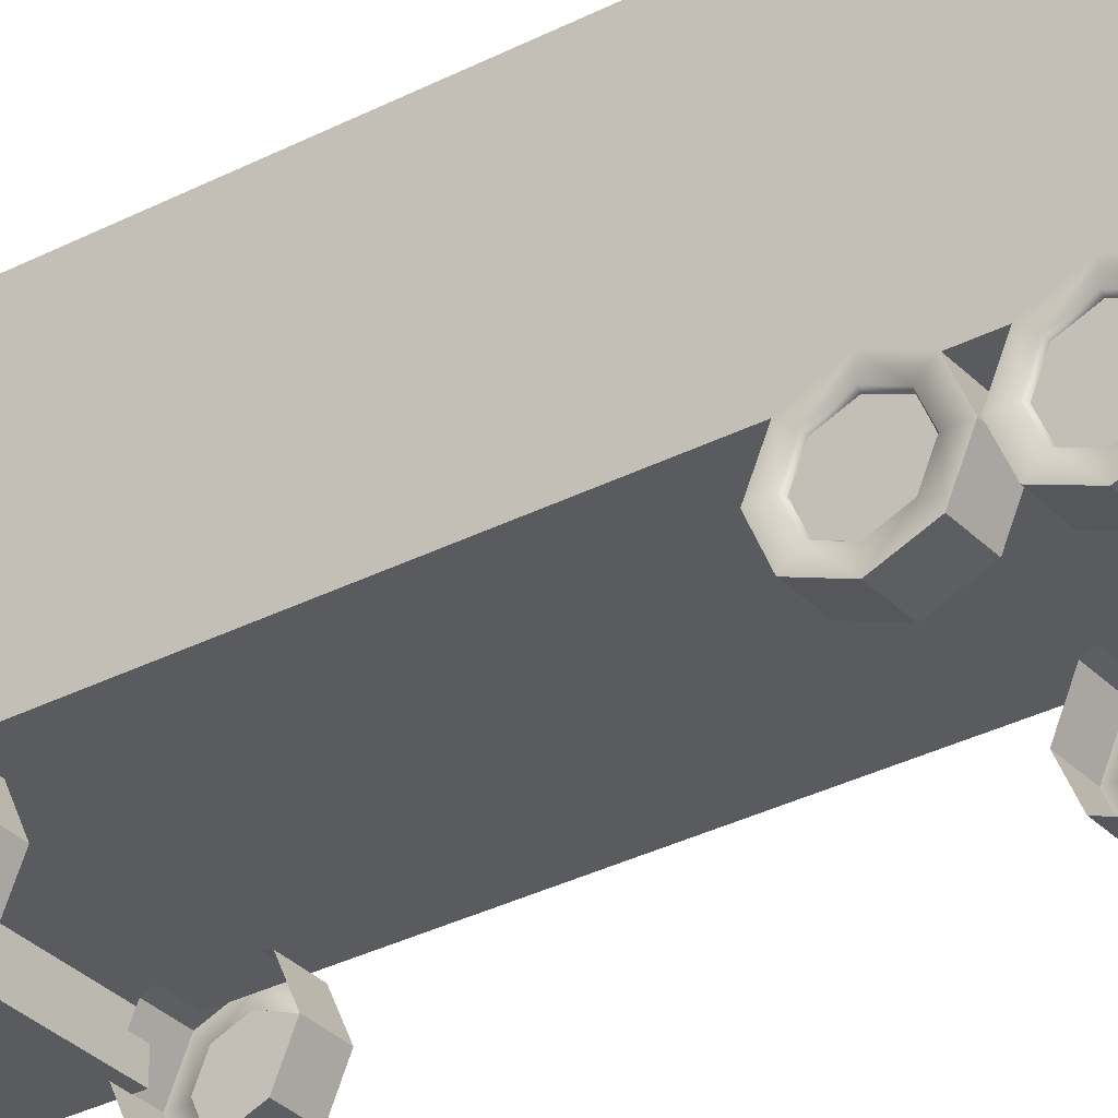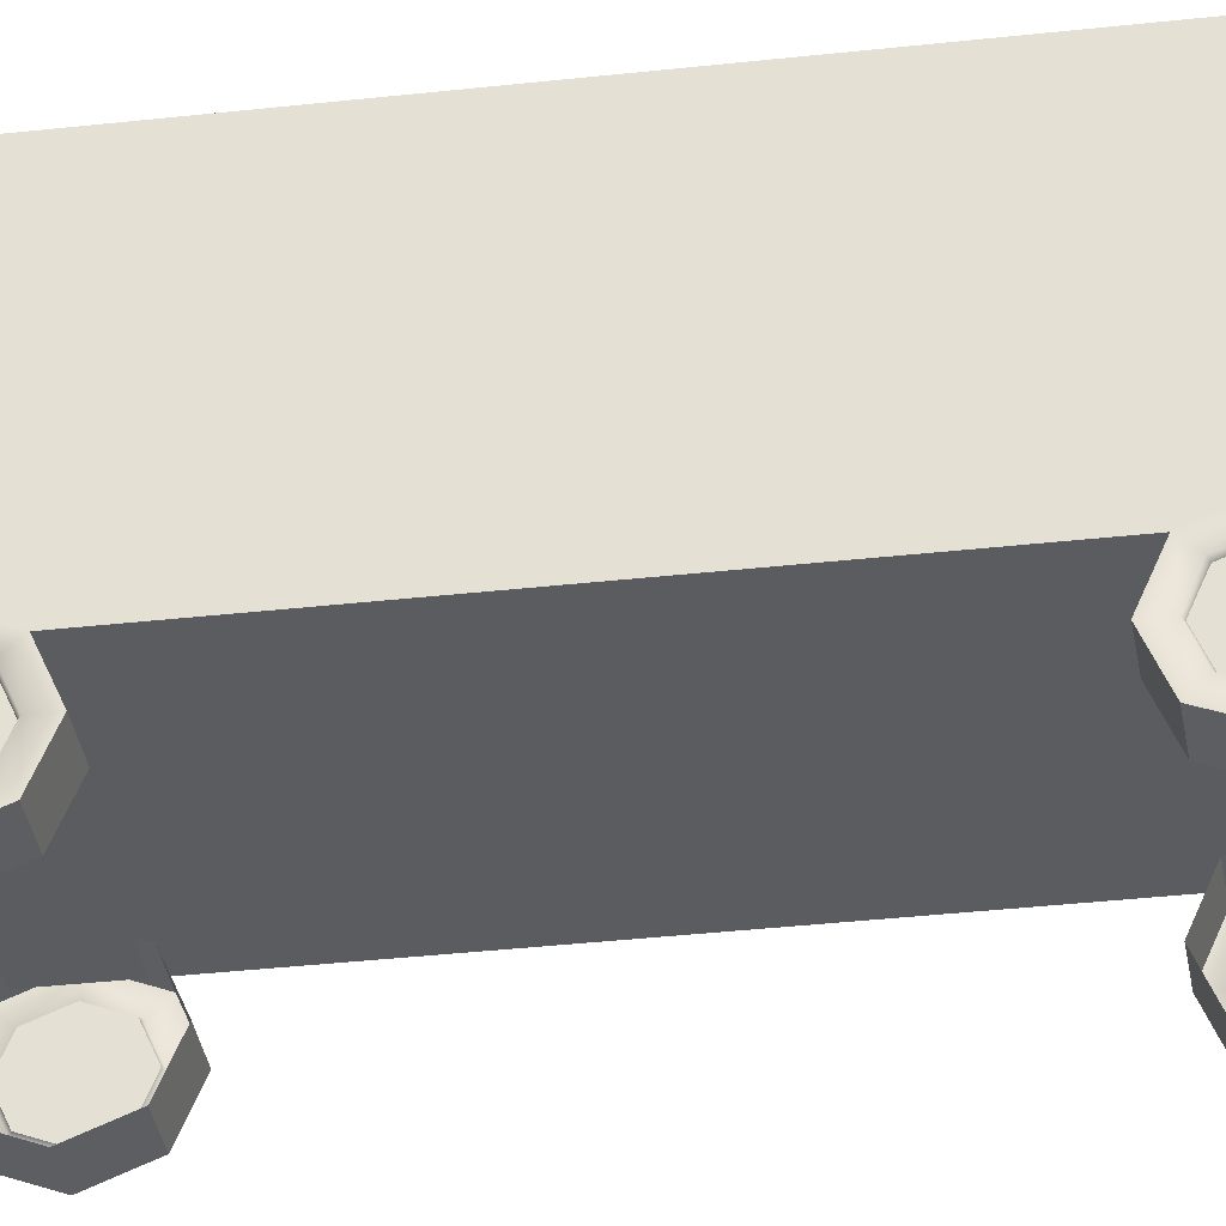
<metadata>
{"format":"obj","ext":"obj","renderer":"f3d","projection":"perspective","resolution":1024,"background":"white","views":[{"elev":-32.4,"azim":125.9,"up":"+Y"},{"elev":-34.0,"azim":-81.2,"up":"+Y"}]}
</metadata>
<code>
o Trailer_Cube.004
v 1.904 4.994 -0.7286
v 1.904 4.994 -16.6
v -1.904 4.994 -16.6
v -1.904 4.994 -0.7286
v 1.904 4.814 -16.31
v 1.904 1.591 -16.31
v 1.904 1.412 -16.6
v 1.904 4.814 -1.016
v 1.904 1.591 -1.016
v -1.904 1.412 -0.7286
v -1.904 4.814 -1.016
v -1.904 1.591 -1.016
v 1.904 1.412 -0.7286
v 1.652 1.473 3.404
v 1.652 1.644 3.404
v 0.8045 1.64 3.404
v 0.8072 1.476 3.404
v 2 0.4069 -11.46
v 2 0.248 -11.86
v 1.937 0.2822 -11.86
v 1.937 0.4328 -11.48
v 1.652 1.352 0.6648
v 1.652 1.352 -1.925
v -1.652 1.352 -1.925
v -1.652 1.352 0.6648
v 0 3.948 3.404
v 1.652 4.427 3.404
v -1.652 4.427 3.404
v 1.652 0.7837 3.404
v 1.652 0.7837 -1.925
v 0 0.7837 3.404
v 0 1.332 -1.495
v 0 1.768 -1.495
v -0.1888 1.768 -1.672
v -0.1888 1.332 -1.672
v 0 1.768 -1.85
v 0 1.332 -1.85
v 0.1888 1.768 -1.672
v 0.1888 1.332 -1.672
v -2 0.4069 -3.003
v -2 0.248 -2.605
v -1.937 0.2822 -2.605
v -1.937 0.4327 -2.982
v -1.652 0.7837 3.404
v -1.652 0.7837 -1.925
v -1.652 1.473 3.404
v -0.8072 1.476 3.404
v -0.8045 1.64 3.404
v -1.652 1.644 3.404
v 1.409 0.7905 1.484
v 1.409 1.354 1.726
v 2 1.354 1.726
v 2 0.7905 1.484
v 2 0.7905 3.135
v 2 1.354 2.893
v 1.409 1.354 2.893
v 1.409 0.7905 3.135
v 1.409 -0.006319 2.309
v 2 -0.006319 2.309
v 2 0.2271 2.893
v 1.409 0.2271 2.893
v 1.409 0.2271 1.726
v 2 0.2271 1.726
v 2 0.4069 2.707
v 2 0.7905 2.871
v 2 1.174 2.707
v 2 1.333 2.309
v 2 1.587 2.309
v 2 1.174 1.912
v 2 0.7905 1.748
v 1.409 1.587 2.309
v -1.409 0.7905 1.484
v -2 0.7905 1.484
v -2 1.354 1.726
v -1.409 1.354 1.726
v -2 0.7905 1.748
v -2 1.174 1.912
v -2 0.7905 3.135
v -1.409 0.7905 3.135
v -1.409 1.354 2.893
v -2 1.354 2.893
v -1.409 -0.006319 2.309
v -1.409 0.2271 2.893
v -2 0.2271 2.893
v -2 -0.006319 2.309
v -2 1.587 2.309
v -1.409 1.587 2.309
v -1.409 0.2271 1.726
v -2 0.2271 1.726
v -2 0.7905 2.871
v -2 0.4069 2.707
v -2 1.333 2.309
v -2 1.174 2.707
v 1.652 3.948 3.404
v -2 0.4069 -13.08
v -2 0.7905 -12.91
v -1.937 0.7961 -12.94
v -1.937 0.4328 -13.1
v -1.652 4.427 0.6648
v 1.652 4.427 0.6648
v 2 0.248 -10.18
v 2 0.4069 -10.58
v 1.937 0.4328 -10.56
v 1.937 0.2822 -10.18
v 0 1.312 3.404
v 0 2.724 3.404
v -1.652 2.724 3.404
v 1.652 3.948 3.15
v -1.652 3.948 3.15
v -1.652 3.948 3.404
v -1.652 2.914 1.9
v -1.652 3.948 1.918
v -1.652 2.724 3.152
v -1.652 2.918 3.027
v -1.652 1.301 3.404
v -1.652 3.948 3.03
v 1.652 1.301 3.404
v 0.8099 1.312 3.404
v 1.652 2.724 3.152
v 1.652 2.918 3.027
v 1.652 3.948 3.03
v 1.652 2.724 3.404
v 1.652 3.948 1.918
v -2 1.333 -10.18
v -2 1.174 -10.58
v -1.937 1.159 -10.56
v -1.937 1.31 -10.18
v -1.937 0.7961 2.842
v -1.937 0.4327 2.686
v 2 0.4069 -13.87
v 2 0.7905 -14.04
v 1.937 0.7961 -14.01
v 1.937 0.4328 -13.85
v -2 0.4069 -10.58
v -2 0.248 -10.18
v -1.937 0.2822 -10.18
v -1.937 0.4328 -10.56
v -2 0.248 2.309
v -2 0.4069 1.912
v -1.937 1.159 1.933
v -1.937 1.31 2.309
v 2 1.174 -13.08
v 2 0.7905 -12.91
v 1.937 0.7961 -12.94
v 1.937 1.159 -13.1
v 1.505 2.757 3.16
v 1.523 2.757 3.359
v 2 0.7905 -11.3
v 1.937 0.7961 -11.33
v 2 0.248 2.309
v 2 0.4069 1.912
v 1.409 0.7905 -3.431
v 1.409 1.354 -3.189
v 2 1.354 -3.189
v 2 0.7905 -3.431
v 2 0.7905 -1.78
v 2 1.354 -2.022
v 1.409 1.354 -2.022
v 1.409 0.7905 -1.78
v 1.409 -0.006318 -2.605
v 2 -0.006318 -2.605
v 2 0.2271 -2.022
v 1.409 0.2271 -2.022
v 1.409 0.2271 -3.189
v 2 0.2271 -3.189
v 2 0.4069 -2.208
v 2 0.7905 -2.043
v 2 1.174 -2.208
v 2 1.333 -2.605
v 2 1.587 -2.605
v 2 1.174 -3.003
v 2 0.7905 -3.167
v 1.409 1.587 -2.605
v -1.409 0.7905 -3.431
v -2 0.7905 -3.431
v -2 1.354 -3.189
v -1.409 1.354 -3.189
v -2 0.7905 -3.167
v -2 1.174 -3.003
v -2 0.7905 -1.78
v -1.409 0.7905 -1.78
v -1.409 1.354 -2.022
v -2 1.354 -2.022
v -1.409 -0.006318 -2.605
v -1.409 0.2271 -2.022
v -2 0.2271 -2.022
v -2 -0.006318 -2.605
v -2 1.587 -2.605
v -1.409 1.587 -2.605
v -1.409 0.2271 -3.189
v -2 0.2271 -3.189
v -2 0.7905 -2.043
v -2 0.4069 -2.208
v -2 1.333 -2.605
v -2 1.174 -2.208
v -2 0.7905 -14.04
v -2 0.4069 -13.87
v -1.937 0.4328 -13.85
v -1.937 0.7961 -14.01
v 0 2.757 3.343
v -1.523 2.757 3.359
v 2 0.248 -2.605
v 1.937 0.2822 -2.605
v 1.937 0.4327 -2.229
v -2 1.174 -13.08
v -2 1.333 -13.47
v -1.937 1.31 -13.47
v -1.937 1.159 -13.1
v 1.652 2.914 1.9
v 1.589 3.921 1.947
v 1.589 2.942 1.93
v 1.937 1.31 -2.605
v 1.937 1.159 -2.982
v 1.937 1.159 1.933
v 1.937 0.7961 1.777
v 2 0.4069 -3.003
v -0.8099 1.312 3.404
v 2 0.248 -13.47
v 1.937 0.2822 -13.47
v 1.937 0.7961 -2.073
v -1.409 0.7905 -11.01
v -2 0.7905 -11.01
v -2 1.354 -10.77
v -1.409 1.354 -10.77
v -2 0.7905 -10.75
v -2 0.7905 -9.358
v -1.409 0.7905 -9.358
v -1.409 1.354 -9.6
v -2 1.354 -9.6
v -1.409 -0.006312 -10.18
v -1.409 0.2271 -9.6
v -2 0.2271 -9.6
v -2 -0.006312 -10.18
v -2 1.587 -10.18
v -1.409 1.587 -10.18
v -1.409 0.2271 -10.77
v -2 0.2271 -10.77
v -2 0.7905 -9.621
v -2 0.4069 -9.786
v -2 1.174 -9.786
v -1.937 1.159 -2.982
v -1.937 1.31 -2.605
v 2 0.7905 -12.42
v 2 1.174 -12.26
v 1.937 1.159 -12.23
v 1.937 0.7961 -12.39
v -1.505 3.916 3.158
v -1.523 3.916 3.359
v 1.505 3.916 3.158
v -1.409 0.7905 -12.68
v -2 0.7905 -12.68
v -2 1.354 -12.44
v -1.409 1.354 -12.44
v -2 0.7905 -12.42
v -2 1.174 -12.26
v -2 0.7905 -11.03
v -1.409 0.7905 -11.03
v -1.409 1.354 -11.27
v -2 1.354 -11.27
v -1.409 -0.006312 -11.86
v -1.409 0.2271 -11.27
v -2 0.2271 -11.27
v -2 -0.006312 -11.86
v -2 1.587 -11.86
v -1.409 1.587 -11.86
v -1.409 0.2271 -12.44
v -2 0.2271 -12.44
v -2 0.7905 -11.3
v -2 0.4069 -11.46
v -2 1.333 -11.86
v -2 1.174 -11.46
v -2 0.248 -13.47
v -1.937 0.2822 -13.47
v -1.937 1.159 -11.48
v -1.937 0.7961 -11.33
v -2 1.174 -13.87
v -1.937 1.159 -13.85
v -1.937 0.7961 -3.137
v -2 0.248 -11.86
v -2 0.4069 -12.26
v -1.409 0.7905 -14.3
v -2 0.7905 -14.3
v -2 1.354 -14.06
v -1.409 1.354 -14.06
v -2 0.7905 -12.65
v -1.409 0.7905 -12.65
v -1.409 1.354 -12.89
v -2 1.354 -12.89
v -1.409 -0.006312 -13.47
v -1.409 0.2271 -12.89
v -2 0.2271 -12.89
v -2 -0.006312 -13.47
v -2 1.587 -13.47
v -1.409 1.587 -13.47
v -1.409 0.2271 -14.06
v -2 0.2271 -14.06
v 1.937 0.4327 1.933
v 1.937 0.2822 2.309
v -1.937 1.159 -2.229
v -1.937 0.7961 -2.073
v 1.937 0.7961 -3.137
v 1.937 1.159 2.686
v 1.937 1.31 2.309
v -1.904 4.814 -16.31
v -1.904 1.591 -16.31
v -1.904 1.412 -16.6
v 1.409 0.7905 -11.01
v 1.409 1.354 -10.77
v 2 1.354 -10.77
v 2 0.7905 -11.01
v 2 1.174 -10.58
v 2 0.7905 -10.75
v 2 0.7905 -9.358
v 2 1.354 -9.6
v 1.409 1.354 -9.6
v 1.409 0.7905 -9.358
v 1.409 -0.006312 -10.18
v 2 -0.006312 -10.18
v 2 0.2271 -9.6
v 1.409 0.2271 -9.6
v 2 1.587 -10.18
v 1.409 1.587 -10.18
v 1.409 0.2271 -10.77
v 2 0.2271 -10.77
v 2 0.4069 -9.786
v 2 0.7905 -9.621
v 2 1.174 -9.786
v 2 1.333 -10.18
v 2 1.333 -11.86
v 1.937 1.31 -11.86
v -1.937 0.4328 -11.48
v 1.409 0.7905 -12.68
v 1.409 1.354 -12.44
v 2 1.354 -12.44
v 2 0.7905 -12.68
v 2 0.7905 -11.03
v 2 1.354 -11.27
v 1.409 1.354 -11.27
v 1.409 0.7905 -11.03
v 1.409 -0.006312 -11.86
v 2 -0.006312 -11.86
v 2 0.2271 -11.27
v 1.409 0.2271 -11.27
v 2 1.587 -11.86
v 1.409 1.587 -11.86
v 1.409 0.2271 -12.44
v 2 0.2271 -12.44
v 2 1.174 -11.46
v -1.937 0.4328 -12.23
v -1.937 0.7961 -12.39
v 1.937 1.159 -9.807
v 1.937 1.31 -10.18
v -1.937 0.2822 -11.86
v 1.937 0.4328 -9.807
v 2 0.4069 -12.26
v 1.409 0.7905 -14.3
v 1.409 1.354 -14.06
v 2 1.354 -14.06
v 2 0.7905 -14.3
v 2 1.174 -13.87
v 2 0.7905 -12.65
v 2 1.354 -12.89
v 1.409 1.354 -12.89
v 1.409 0.7905 -12.65
v 1.409 -0.006312 -13.47
v 2 -0.006312 -13.47
v 2 0.2271 -12.89
v 1.409 0.2271 -12.89
v 2 1.587 -13.47
v 1.409 1.587 -13.47
v 1.409 0.2271 -14.06
v 2 0.2271 -14.06
v 2 0.4069 -13.08
v 2 1.333 -13.47
v -1.937 1.31 -11.86
v -1.937 0.4327 -2.229
v 1.589 2.946 2.997
v 1.589 3.921 3
v 1.937 1.159 -11.48
v 1.523 3.916 3.359
v -1.505 2.757 3.16
v 0 3.916 3.343
v -1.937 1.159 2.686
v -1.937 0.7961 1.777
v -1.937 0.4327 1.933
v -1.937 0.2822 2.309
v 1.937 0.7961 2.842
v 1.937 0.4327 2.686
v 1.937 1.159 -2.229
v 1.937 0.4327 -2.982
v -1.589 2.942 1.93
v -1.589 2.946 2.997
v -1.589 3.921 3
v -1.589 3.921 1.947
v -1.937 0.7961 -9.651
v -1.937 1.159 -9.807
v -1.937 0.7961 -10.72
v -1.937 0.4328 -9.807
v -1.937 1.159 -12.23
v 1.937 0.7961 -9.651
v 1.937 0.7961 -10.72
v 1.937 1.159 -10.56
v 1.937 0.4328 -12.23
v 1.937 1.31 -13.47
v 1.937 1.159 -13.85
v 1.937 0.4328 -13.1
f 2 4 1
f 5 7 2
f 8 6 5
f 4 12 10
f 6 13 7
f 15 17 14
f 18 20 21
f 23 25 22
f 26 27 28
f 30 22 29
f 29 31 30
f 33 35 32
f 34 37 35
f 37 38 39
f 38 32 39
f 40 42 43
f 25 45 44
f 47 49 46
f 51 53 50
f 55 57 54
f 59 61 58
f 63 58 62
f 60 65 54
f 66 68 55
f 65 55 54
f 52 70 53
f 54 61 60
f 51 68 52
f 71 55 68
f 50 63 62
f 73 75 72
f 74 76 77
f 79 81 78
f 83 85 82
f 81 87 86
f 86 75 74
f 82 89 88
f 84 90 91
f 86 93 81
f 83 78 84
f 81 90 78
f 89 72 88
f 45 31 44
f 26 94 27
f 96 98 95
f 28 100 99
f 99 22 25
f 24 30 45
f 102 104 101
f 107 49 48
f 108 27 94
f 109 110 28
f 111 99 25
f 113 111 25
f 25 44 115
f 116 99 112
f 109 114 113
f 28 116 109
f 105 17 16
f 29 117 118
f 120 108 119
f 16 122 106
f 121 27 108
f 121 123 100
f 22 117 29
f 124 126 127
f 90 129 91
f 131 133 130
f 134 136 137
f 85 91 138
f 89 76 73
f 85 139 89
f 86 77 92
f 92 140 141
f 142 144 145
f 119 147 122
f 148 21 149
f 59 64 60
f 70 63 53
f 151 59 63
f 68 69 52
f 153 155 152
f 157 159 156
f 161 163 160
f 165 160 164
f 162 167 156
f 168 170 157
f 167 157 156
f 154 172 155
f 156 163 162
f 153 170 154
f 173 157 170
f 152 165 164
f 175 177 174
f 176 178 179
f 181 183 180
f 185 187 184
f 183 189 188
f 188 177 176
f 184 191 190
f 186 192 193
f 188 195 183
f 185 180 186
f 183 192 180
f 191 174 190
f 196 198 199
f 106 201 107
f 166 203 204
f 206 208 205
f 187 193 41
f 191 178 175
f 187 40 191
f 188 179 194
f 123 211 209
f 106 147 200
f 169 213 171
f 69 215 70
f 161 166 162
f 172 165 155
f 216 161 165
f 170 171 154
f 119 209 120
f 105 48 47
f 100 209 22
f 217 115 44
f 107 113 49
f 25 46 113
f 122 15 119
f 14 22 119
f 119 15 14
f 113 46 49
f 105 47 217
f 105 118 17
f 130 219 218
f 217 46 115
f 167 204 220
f 14 118 117
f 222 224 221
f 223 225 125
f 227 229 226
f 231 233 230
f 229 235 234
f 234 224 223
f 230 237 236
f 232 238 239
f 234 240 229
f 231 226 232
f 229 238 226
f 237 221 236
f 194 241 242
f 244 246 243
f 109 248 110
f 119 249 146
f 233 239 135
f 237 225 222
f 233 134 237
f 234 125 124
f 251 253 250
f 252 254 255
f 257 259 256
f 261 263 260
f 259 265 264
f 264 253 252
f 260 267 266
f 262 268 269
f 264 271 259
f 261 256 262
f 259 268 256
f 267 250 266
f 95 273 272
f 271 275 268
f 276 199 277
f 178 43 278
f 263 269 279
f 267 254 251
f 263 280 267
f 264 255 270
f 282 284 281
f 283 196 276
f 286 288 285
f 290 292 289
f 288 294 293
f 293 284 283
f 289 296 295
f 291 96 95
f 293 205 288
f 290 285 291
f 288 96 285
f 296 281 295
f 151 298 150
f 195 300 192
f 171 301 172
f 67 302 303
f 292 95 272
f 296 196 282
f 292 197 296
f 293 276 206
f 11 305 12
f 306 304 3
f 10 305 306
f 3 11 4
f 10 1 4
f 9 1 13
f 3 7 306
f 306 13 10
f 8 2 1
f 308 310 307
f 309 312 310
f 314 316 313
f 318 320 317
f 322 314 321
f 308 321 309
f 324 317 323
f 319 326 313
f 327 321 314
f 313 320 319
f 326 314 313
f 307 324 323
f 329 245 244
f 194 299 195
f 70 297 151
f 268 331 269
f 318 325 319
f 312 324 310
f 102 318 324
f 321 311 309
f 333 335 332
f 334 243 335
f 337 339 336
f 341 343 340
f 345 337 344
f 333 344 334
f 347 340 346
f 342 148 336
f 348 344 337
f 336 343 342
f 148 337 336
f 332 347 346
f 254 349 350
f 328 351 352
f 269 353 279
f 325 104 354
f 341 18 342
f 243 347 335
f 355 341 347
f 344 244 334
f 357 359 356
f 358 131 359
f 362 364 361
f 366 368 365
f 370 362 369
f 357 369 358
f 372 365 371
f 367 143 361
f 142 369 362
f 361 368 367
f 143 362 361
f 356 372 371
f 270 274 271
f 192 376 193
f 120 378 121
f 348 149 379
f 366 373 367
f 131 372 359
f 130 366 372
f 369 360 358
f 110 26 28
f 146 380 147
f 248 381 201
f 147 382 200
f 382 201 200
f 141 128 383
f 384 141 140
f 385 141 384
f 129 141 386
f 303 302 387
f 215 214 303
f 297 303 298
f 303 388 298
f 242 300 299
f 278 242 241
f 43 242 278
f 376 242 42
f 212 389 220
f 301 213 212
f 390 212 203
f 212 204 203
f 392 394 391
f 210 377 211
f 127 395 396
f 397 127 126
f 137 127 397
f 398 127 136
f 375 275 274
f 350 375 399
f 349 375 350
f 331 375 353
f 207 97 208
f 199 207 277
f 198 207 199
f 98 207 273
f 352 351 400
f 401 402 352
f 103 352 104
f 352 354 104
f 330 379 149
f 246 245 330
f 403 330 20
f 330 21 20
f 404 145 144
f 132 405 404
f 133 404 219
f 404 406 219
f 193 42 41
f 64 298 388
f 172 390 216
f 93 128 90
f 329 379 330
f 205 97 96
f 77 384 140
f 270 399 375
f 120 211 377
f 66 387 302
f 216 203 202
f 112 391 394
f 114 391 111
f 360 132 131
f 327 400 351
f 125 397 126
f 328 402 311
f 67 214 69
f 123 378 210
f 92 383 93
f 206 277 207
f 108 380 249
f 280 353 349
f 26 248 382
f 374 405 360
f 169 389 212
f 238 398 239
f 113 201 381
f 124 396 240
f 312 103 102
f 113 247 109
f 225 137 397
f 240 395 238
f 143 406 144
f 114 393 392
f 355 20 19
f 374 145 404
f 255 350 399
f 373 219 406
f 239 136 135
f 26 380 94
f 112 393 116
f 179 278 241
f 76 385 384
f 168 220 389
f 311 401 312
f 65 388 387
f 139 386 385
f 197 273 198
f 91 386 138
f 243 403 355
f 326 354 400
f 2 3 4
f 5 6 7
f 8 9 6
f 4 11 12
f 6 9 13
f 15 16 17
f 18 19 20
f 23 24 25
f 30 23 22
f 33 34 35
f 34 36 37
f 37 36 38
f 38 33 32
f 40 41 42
f 25 24 45
f 47 48 49
f 51 52 53
f 55 56 57
f 59 60 61
f 63 59 58
f 60 64 65
f 66 67 68
f 65 66 55
f 52 69 70
f 54 57 61
f 51 71 68
f 71 56 55
f 50 53 63
f 73 74 75
f 74 73 76
f 79 80 81
f 83 84 85
f 81 80 87
f 86 87 75
f 82 85 89
f 84 78 90
f 86 92 93
f 83 79 78
f 81 93 90
f 89 73 72
f 45 30 31
f 96 97 98
f 28 27 100
f 99 100 22
f 24 23 30
f 102 103 104
f 48 105 106
f 106 107 48
f 111 112 99
f 113 114 111
f 109 116 114
f 28 99 116
f 105 31 118
f 31 29 118
f 120 121 108
f 106 105 16
f 16 15 122
f 121 100 27
f 124 125 126
f 90 128 129
f 131 132 133
f 134 135 136
f 85 84 91
f 89 139 76
f 85 138 139
f 86 74 77
f 92 77 140
f 142 143 144
f 119 146 147
f 148 18 21
f 59 150 64
f 70 151 63
f 151 150 59
f 68 67 69
f 153 154 155
f 157 158 159
f 161 162 163
f 165 161 160
f 162 166 167
f 168 169 170
f 167 168 157
f 154 171 172
f 156 159 163
f 153 173 170
f 173 158 157
f 152 155 165
f 175 176 177
f 176 175 178
f 181 182 183
f 185 186 187
f 183 182 189
f 188 189 177
f 184 187 191
f 186 180 192
f 188 194 195
f 185 181 180
f 183 195 192
f 191 175 174
f 196 197 198
f 106 200 201
f 166 202 203
f 206 207 208
f 187 186 193
f 191 40 178
f 187 41 40
f 188 176 179
f 123 210 211
f 106 122 147
f 169 212 213
f 69 214 215
f 161 202 166
f 172 216 165
f 216 202 161
f 170 169 171
f 119 22 209
f 100 123 209
f 44 31 217
f 31 105 217
f 25 115 46
f 14 117 22
f 130 133 219
f 217 47 46
f 167 166 204
f 14 17 118
f 222 223 224
f 223 222 225
f 227 228 229
f 231 232 233
f 229 228 235
f 234 235 224
f 230 233 237
f 232 226 238
f 234 124 240
f 231 227 226
f 229 240 238
f 237 222 221
f 194 179 241
f 244 245 246
f 109 247 248
f 119 108 249
f 233 232 239
f 237 134 225
f 233 135 134
f 234 223 125
f 251 252 253
f 252 251 254
f 257 258 259
f 261 262 263
f 259 258 265
f 264 265 253
f 260 263 267
f 262 256 268
f 264 270 271
f 261 257 256
f 259 271 268
f 267 251 250
f 95 98 273
f 271 274 275
f 276 196 199
f 178 40 43
f 263 262 269
f 267 280 254
f 263 279 280
f 264 252 255
f 282 283 284
f 283 282 196
f 286 287 288
f 290 291 292
f 288 287 294
f 293 294 284
f 289 292 296
f 291 285 96
f 293 206 205
f 290 286 285
f 288 205 96
f 296 282 281
f 151 297 298
f 195 299 300
f 171 213 301
f 67 66 302
f 292 291 95
f 296 197 196
f 292 272 197
f 293 283 276
f 11 304 305
f 306 305 304
f 10 12 305
f 3 304 11
f 10 13 1
f 9 8 1
f 3 2 7
f 306 7 13
f 8 5 2
f 308 309 310
f 309 311 312
f 314 315 316
f 318 319 320
f 322 315 314
f 308 322 321
f 324 318 317
f 319 325 326
f 327 328 321
f 313 316 320
f 326 327 314
f 307 310 324
f 329 330 245
f 194 242 299
f 70 215 297
f 268 275 331
f 318 101 325
f 312 102 324
f 102 101 318
f 321 328 311
f 333 334 335
f 334 244 243
f 337 338 339
f 341 342 343
f 345 338 337
f 333 345 344
f 347 341 340
f 342 18 148
f 348 329 344
f 336 339 343
f 148 348 337
f 332 335 347
f 254 280 349
f 328 327 351
f 269 331 353
f 325 101 104
f 341 19 18
f 243 355 347
f 355 19 341
f 344 329 244
f 357 358 359
f 358 360 131
f 362 363 364
f 366 367 368
f 370 363 362
f 357 370 369
f 372 366 365
f 367 373 143
f 142 374 369
f 361 364 368
f 143 142 362
f 356 359 372
f 270 375 274
f 192 300 376
f 120 377 378
f 348 148 149
f 366 218 373
f 131 130 372
f 130 218 366
f 369 374 360
f 146 249 380
f 248 247 381
f 147 380 382
f 382 248 201
f 385 386 141
f 129 128 141
f 297 215 303
f 303 387 388
f 43 42 242
f 376 300 242
f 390 301 212
f 212 220 204
f 392 393 394
f 210 378 377
f 137 136 127
f 398 395 127
f 349 353 375
f 331 275 375
f 198 273 207
f 98 97 207
f 103 401 352
f 352 400 354
f 403 246 330
f 330 149 21
f 133 132 404
f 404 144 406
f 193 376 42
f 64 150 298
f 172 301 390
f 93 383 128
f 329 348 379
f 205 208 97
f 77 76 384
f 270 255 399
f 120 209 211
f 66 65 387
f 216 390 203
f 112 111 391
f 114 392 391
f 360 405 132
f 327 326 400
f 125 225 397
f 328 352 402
f 67 303 214
f 123 121 378
f 92 141 383
f 206 276 277
f 108 94 380
f 280 279 353
f 26 110 248
f 374 404 405
f 169 168 389
f 238 395 398
f 113 107 201
f 124 127 396
f 312 401 103
f 113 381 247
f 225 134 137
f 240 396 395
f 143 373 406
f 114 116 393
f 355 403 20
f 374 142 145
f 255 254 350
f 373 218 219
f 239 398 136
f 26 382 380
f 112 394 393
f 179 178 278
f 76 139 385
f 168 167 220
f 311 402 401
f 65 64 388
f 139 138 386
f 197 272 273
f 91 129 386
f 243 246 403
f 326 325 354

</code>
